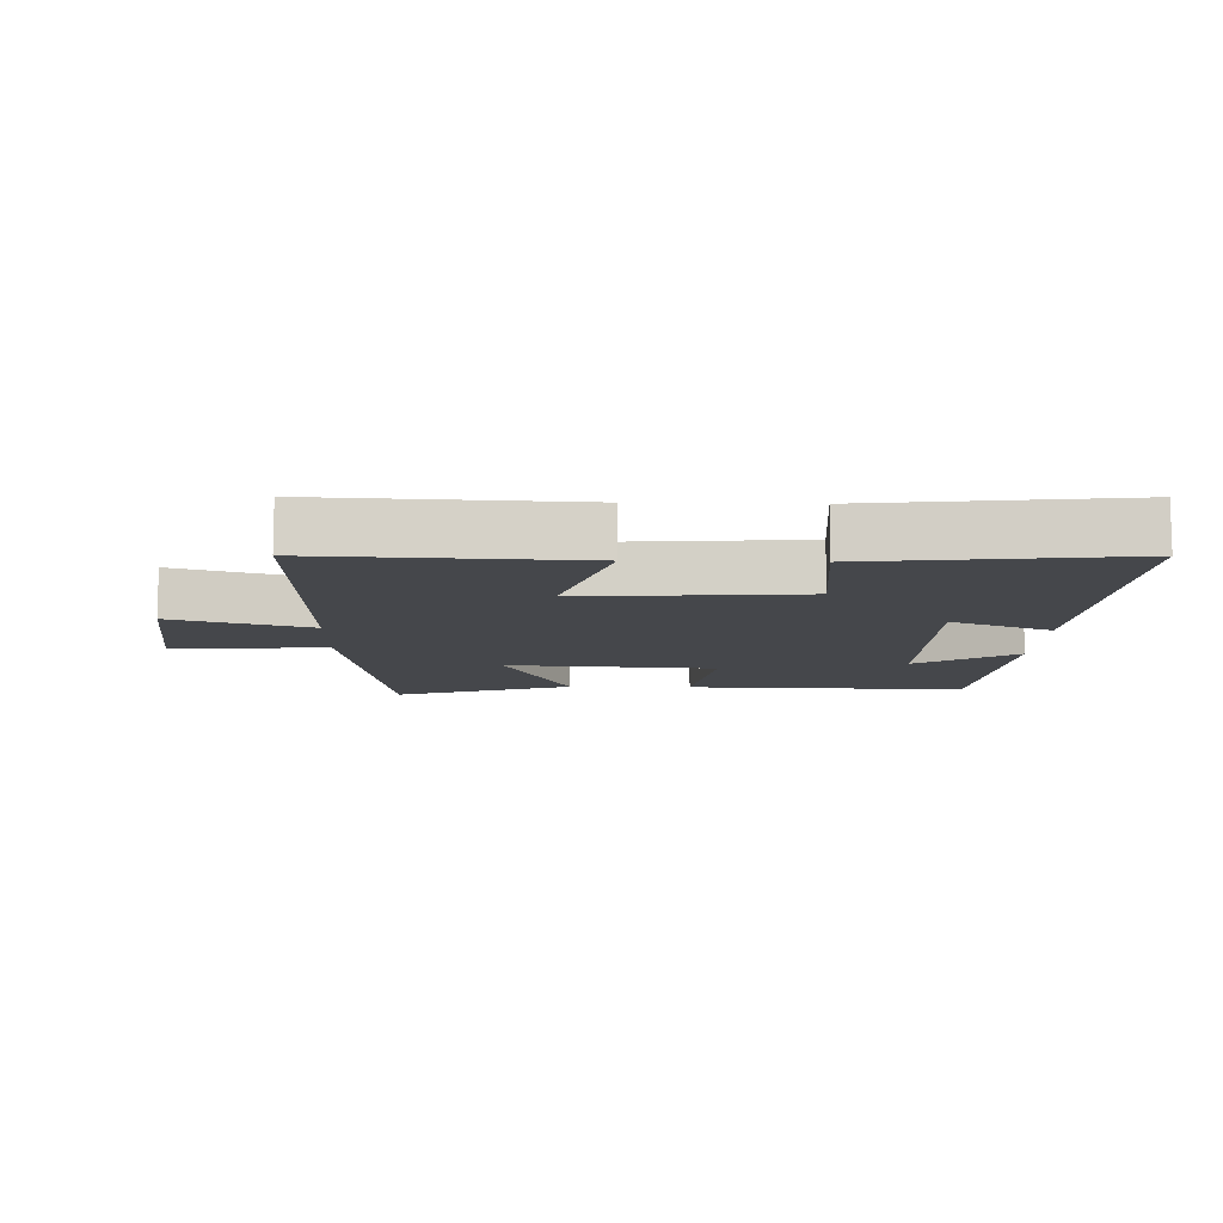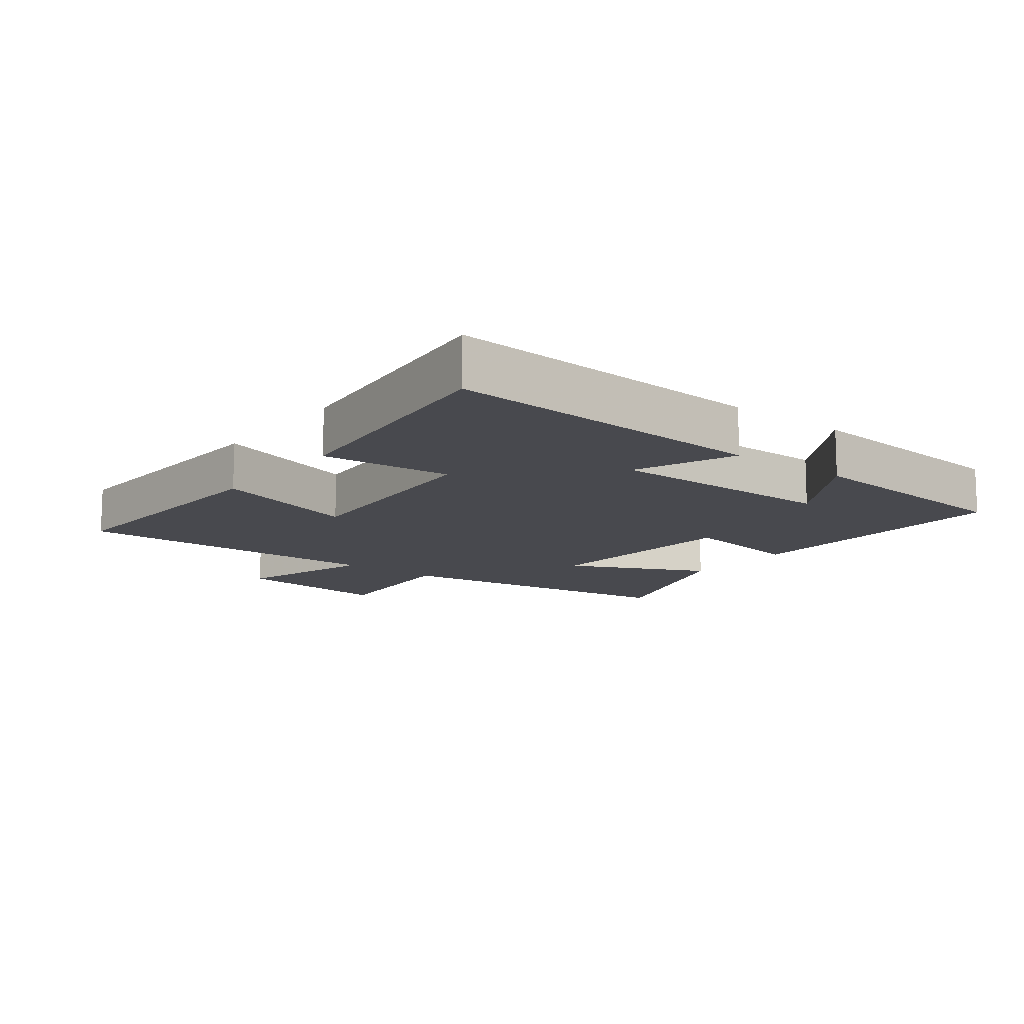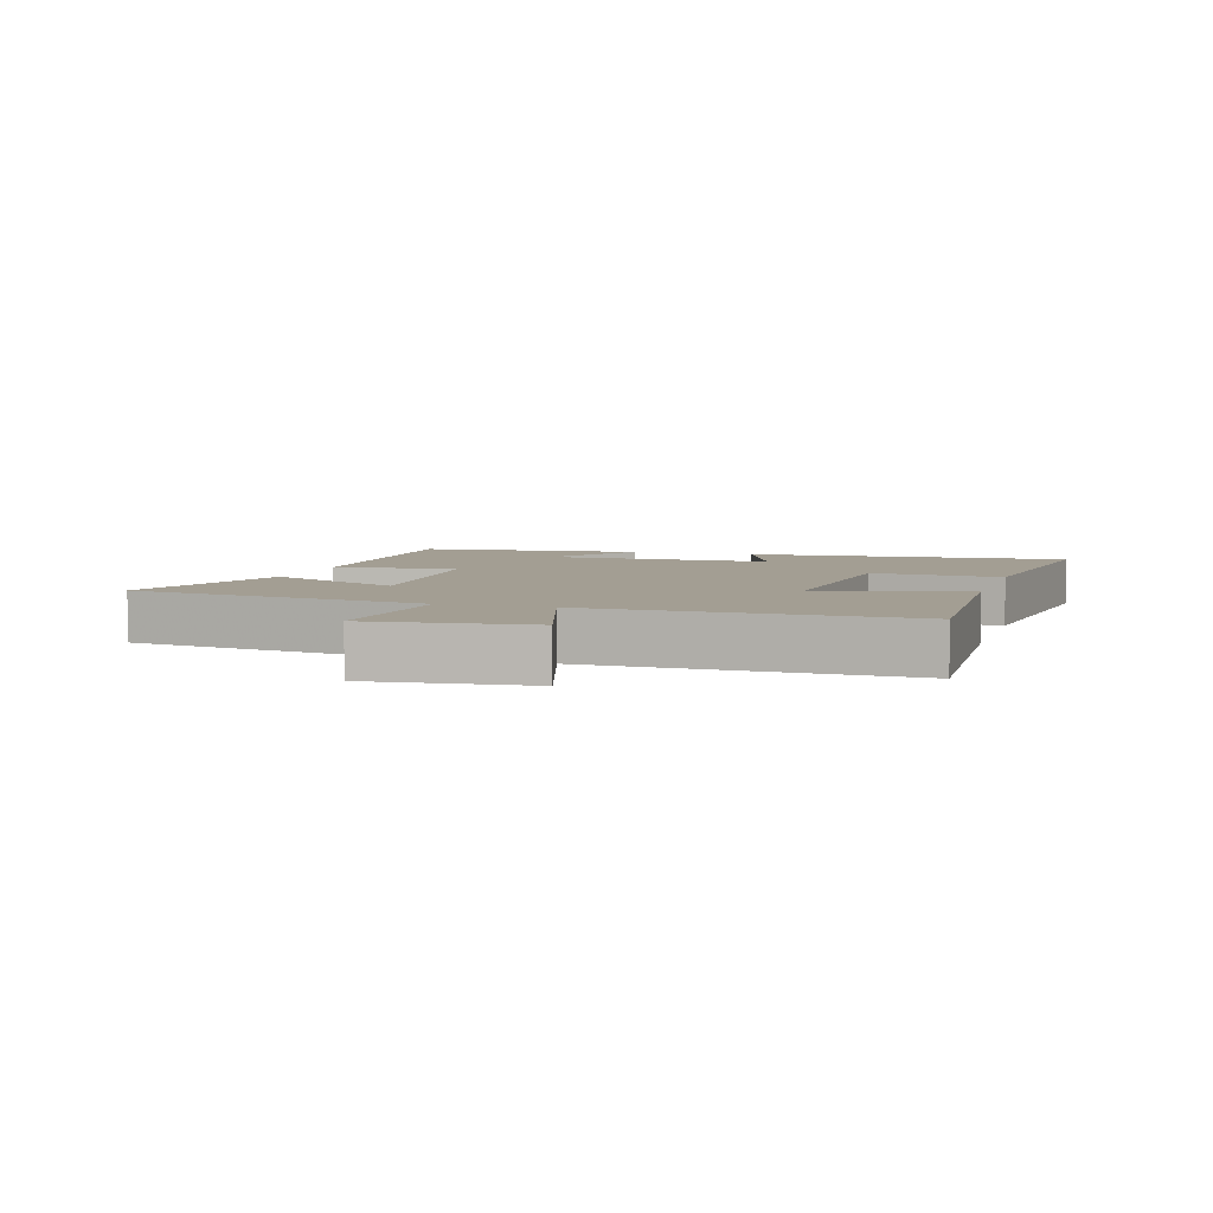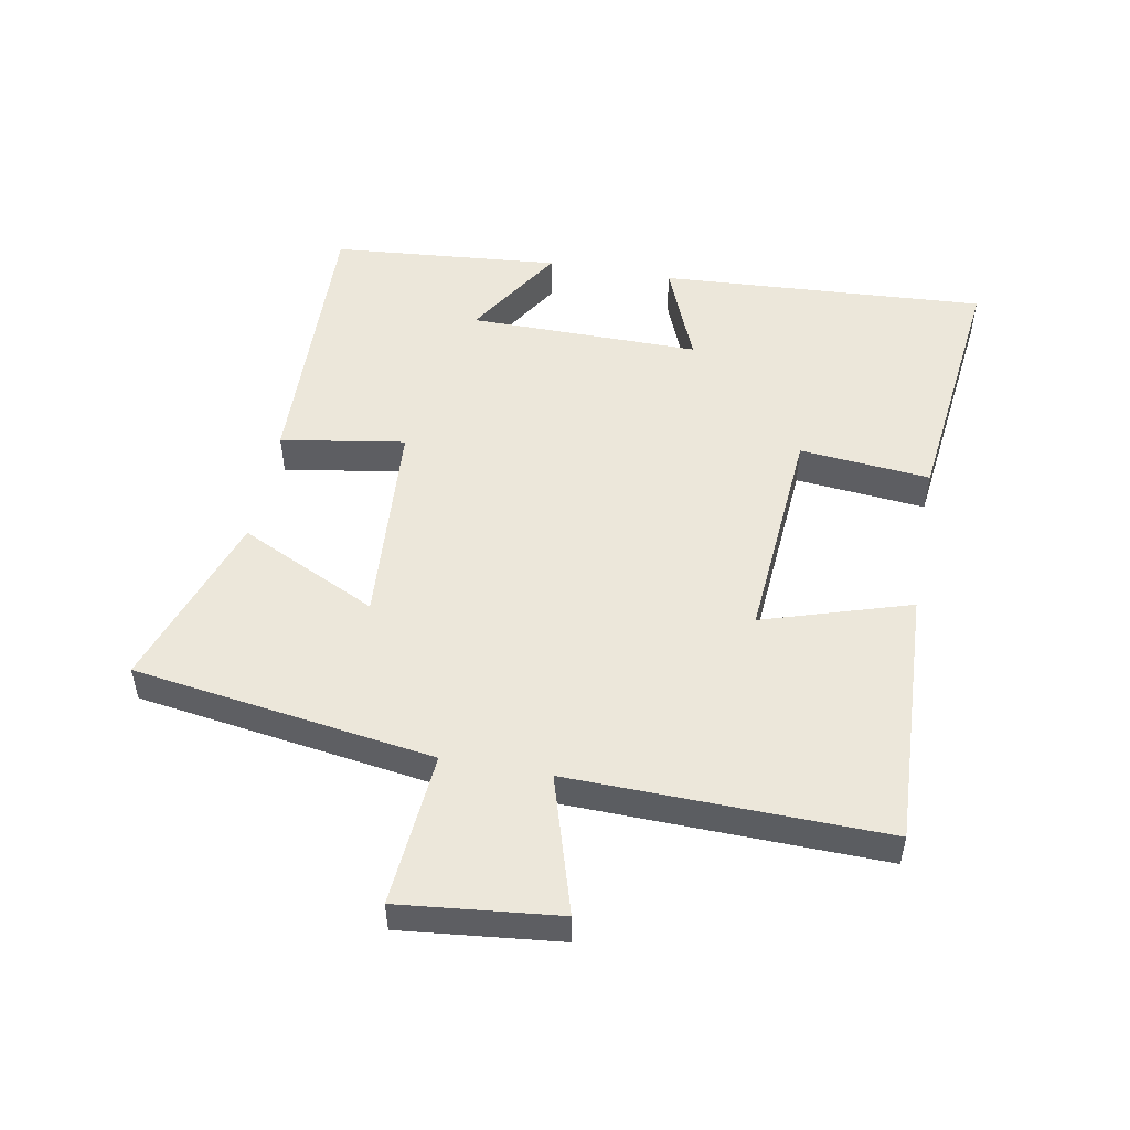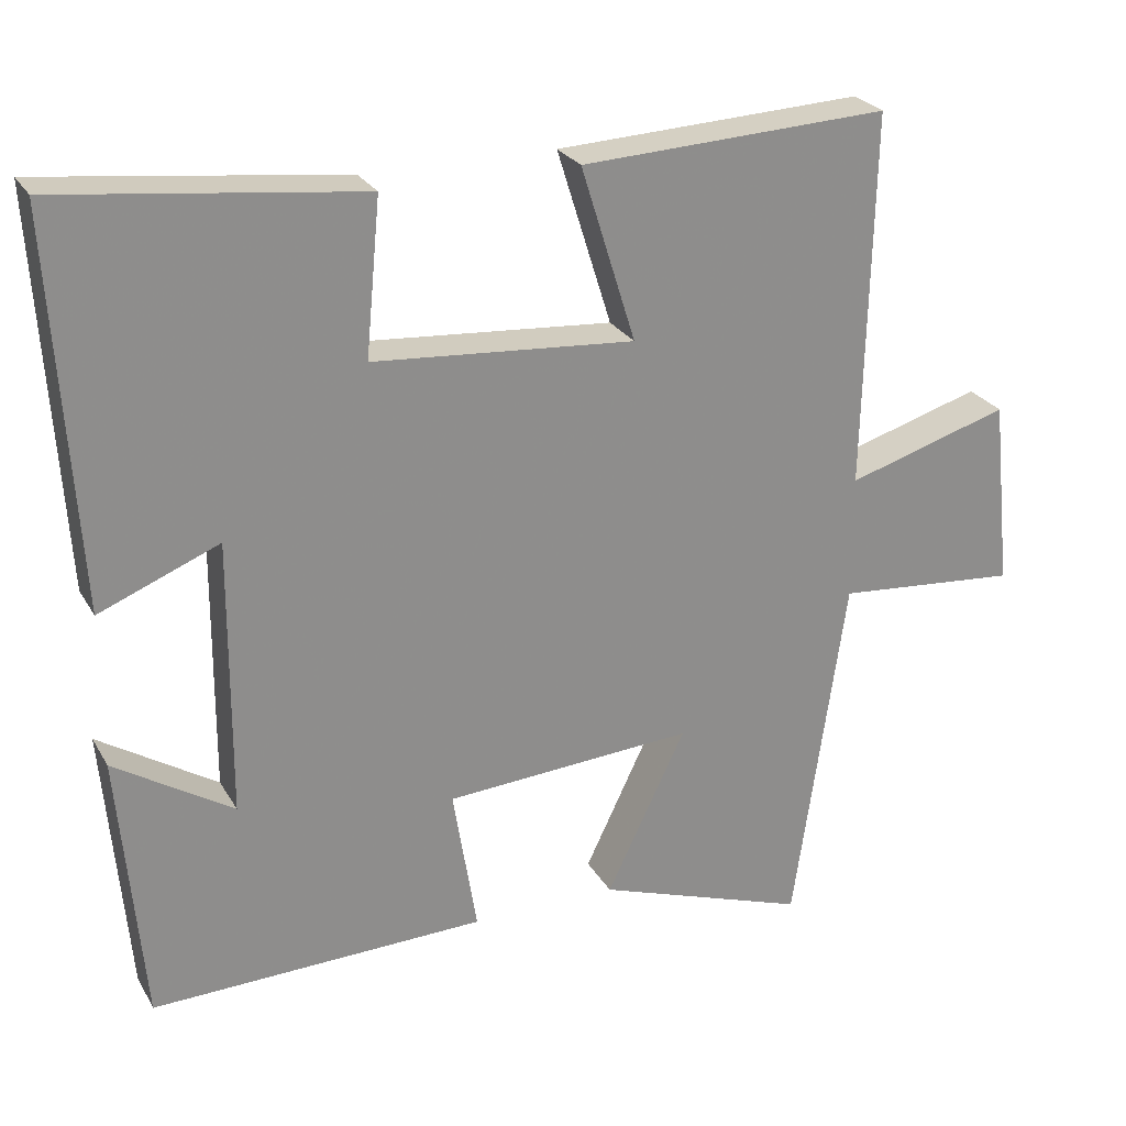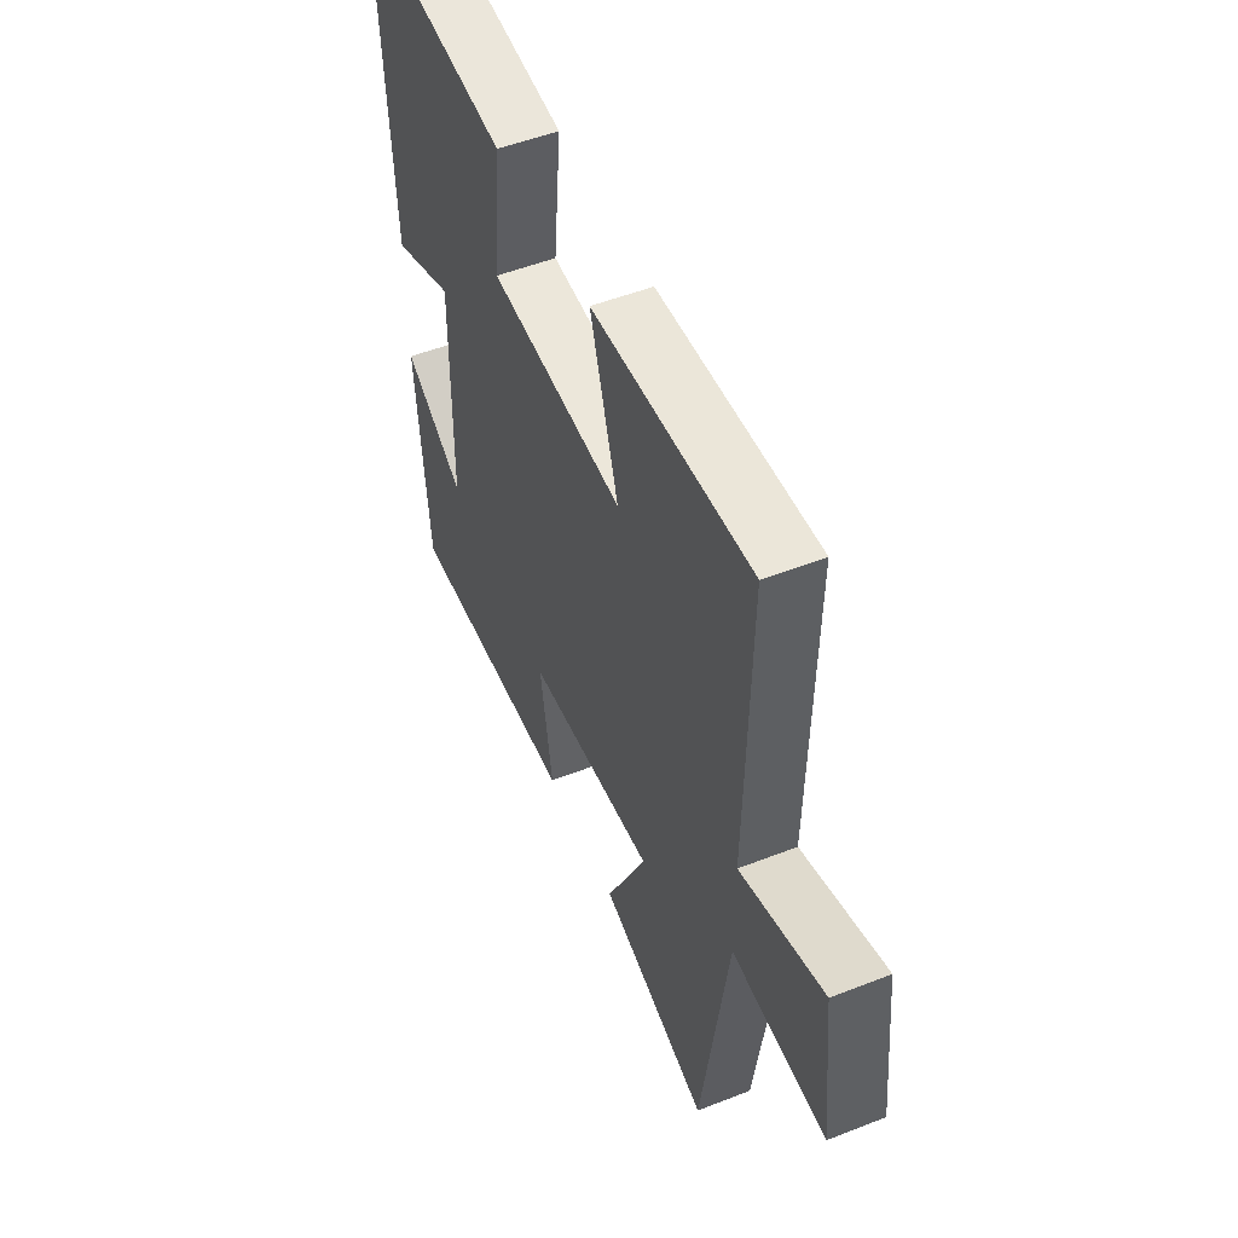
<metadata>
{"format":"obj","ext":"obj","renderer":"f3d","projection":"perspective","resolution":1024,"background":"white","views":[{"elev":-10.3,"azim":-1.6,"up":"+Y"},{"elev":-12.7,"azim":52.2,"up":"+Y"},{"elev":5.2,"azim":-73.1,"up":"+Y"},{"elev":51.3,"azim":-79.6,"up":"+Y"},{"elev":25.5,"azim":156.2,"up":"+Z"},{"elev":51.4,"azim":-113.1,"up":"+Z"}]}
</metadata>
<code>
v -0.432 0.07 -0.595
v -0.5 0.07 -0.13
v -0.738 0.07 -0.15
v -0.712 0.07 0.096
v -0.5 0.07 0.032
v -0.511 0.07 0.519
v -0.111 0.07 0.5
v -0.182 0.07 0.272
v 0.158 0.07 0.298
v 0.139 0.07 0.5
v 0.531 0.07 0.546
v 0.5 0.07 0.04
v 0.344 0.07 0.103
v 0.346 0.07 -0.255
v 0.5 0.07 -0.158
v 0.469 0.07 -0.512
v 0.034 0.07 -0.5
v 0.065 0.07 -0.308
v -0.259 0.07 -0.286
v -0.156 0.07 -0.5
v -0.432 0 -0.595
v -0.5 0 -0.13
v -0.738 0 -0.15
v -0.712 0 0.096
v -0.5 0 0.032
v -0.511 0 0.519
v -0.111 0 0.5
v -0.182 0 0.272
v 0.158 0 0.298
v 0.139 0 0.5
v 0.531 0 0.546
v 0.5 0 0.04
v 0.344 0 0.103
v 0.346 0 -0.255
v 0.5 0 -0.158
v 0.469 0 -0.512
v 0.034 0 -0.5
v 0.065 0 -0.308
v -0.259 0 -0.286
v -0.156 0 -0.5
f 19 20 1 2
f 18 19 2
f 16 17 18
f 14 15 16
f 14 16 18
f 13 14 18 2
f 9 10 11 12
f 9 12 13
f 8 9 13 2
f 5 6 7 8
f 2 3 4 5
f 2 5 8
f 22 21 40 39
f 22 39 38
f 38 37 36
f 36 35 34
f 38 36 34
f 22 38 34 33
f 32 31 30 29
f 33 32 29
f 22 33 29 28
f 28 27 26 25
f 25 24 23 22
f 28 25 22
f 1 21 22 2
f 2 22 23 3
f 3 23 24 4
f 4 24 25 5
f 5 25 26 6
f 6 26 27 7
f 7 27 28 8
f 8 28 29 9
f 9 29 30 10
f 10 30 31 11
f 11 31 32 12
f 12 32 33 13
f 13 33 34 14
f 14 34 35 15
f 15 35 36 16
f 16 36 37 17
f 17 37 38 18
f 18 38 39 19
f 19 39 40 20
f 20 40 21 1

</code>
